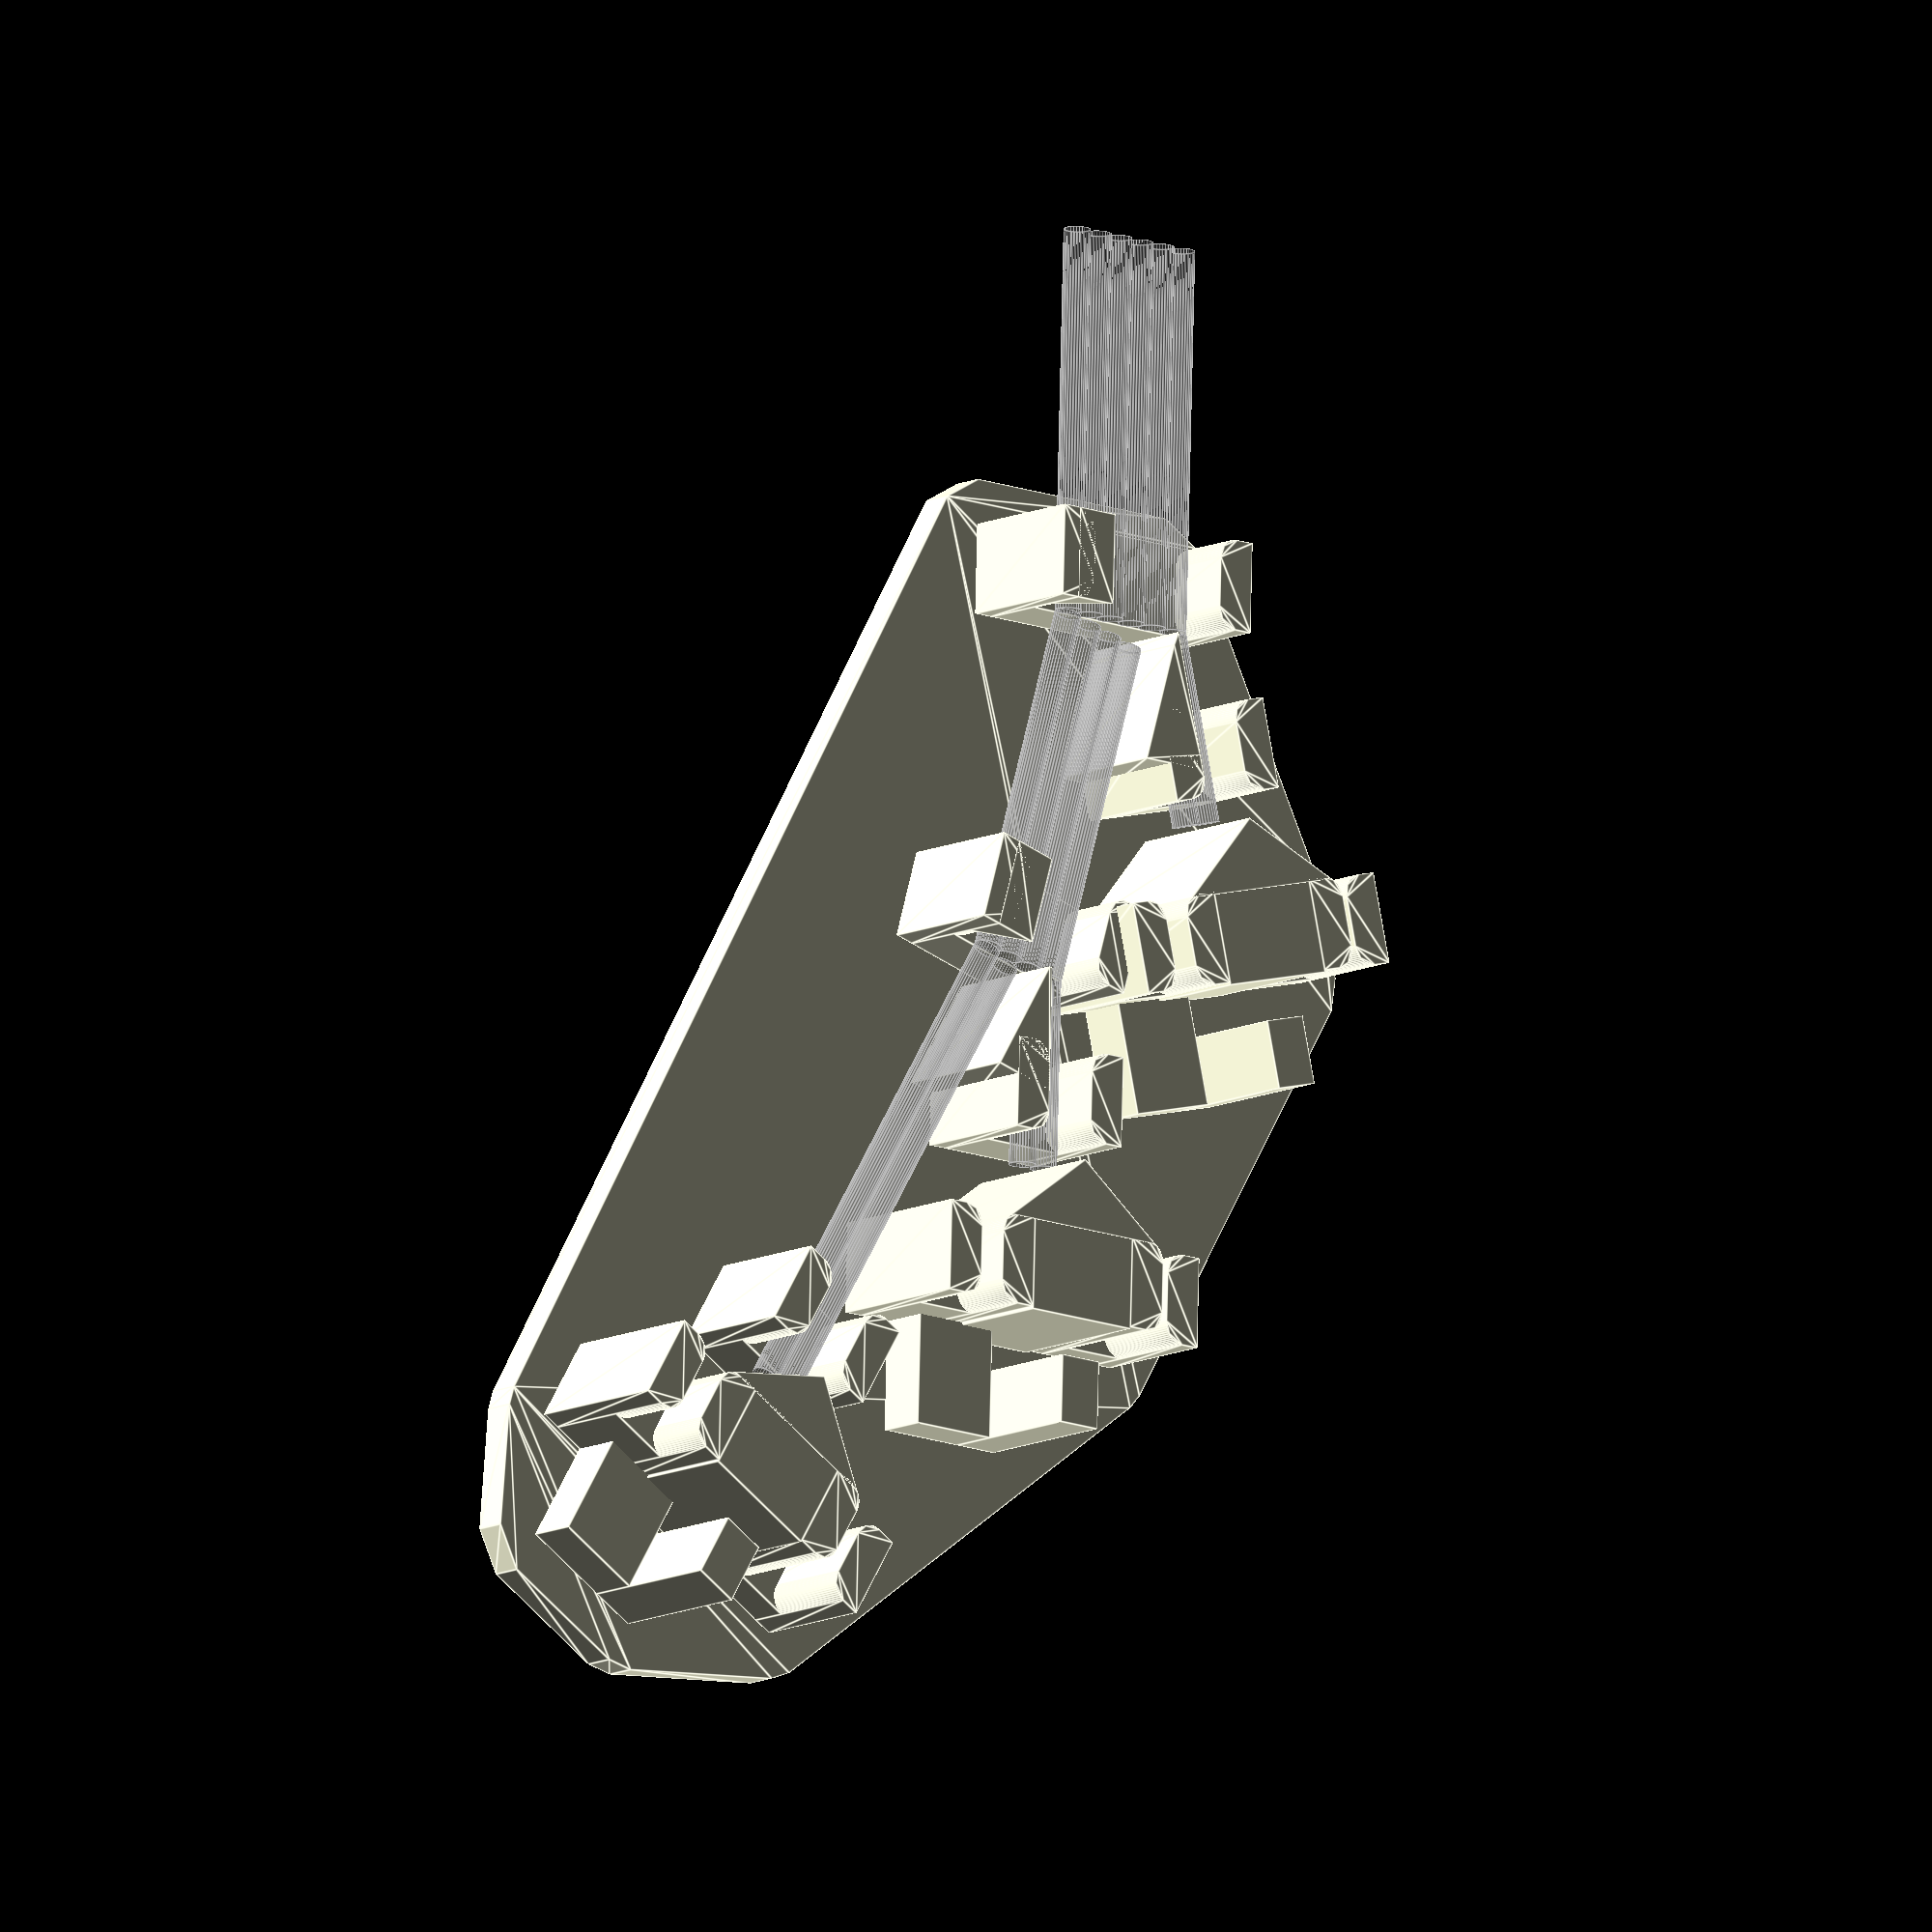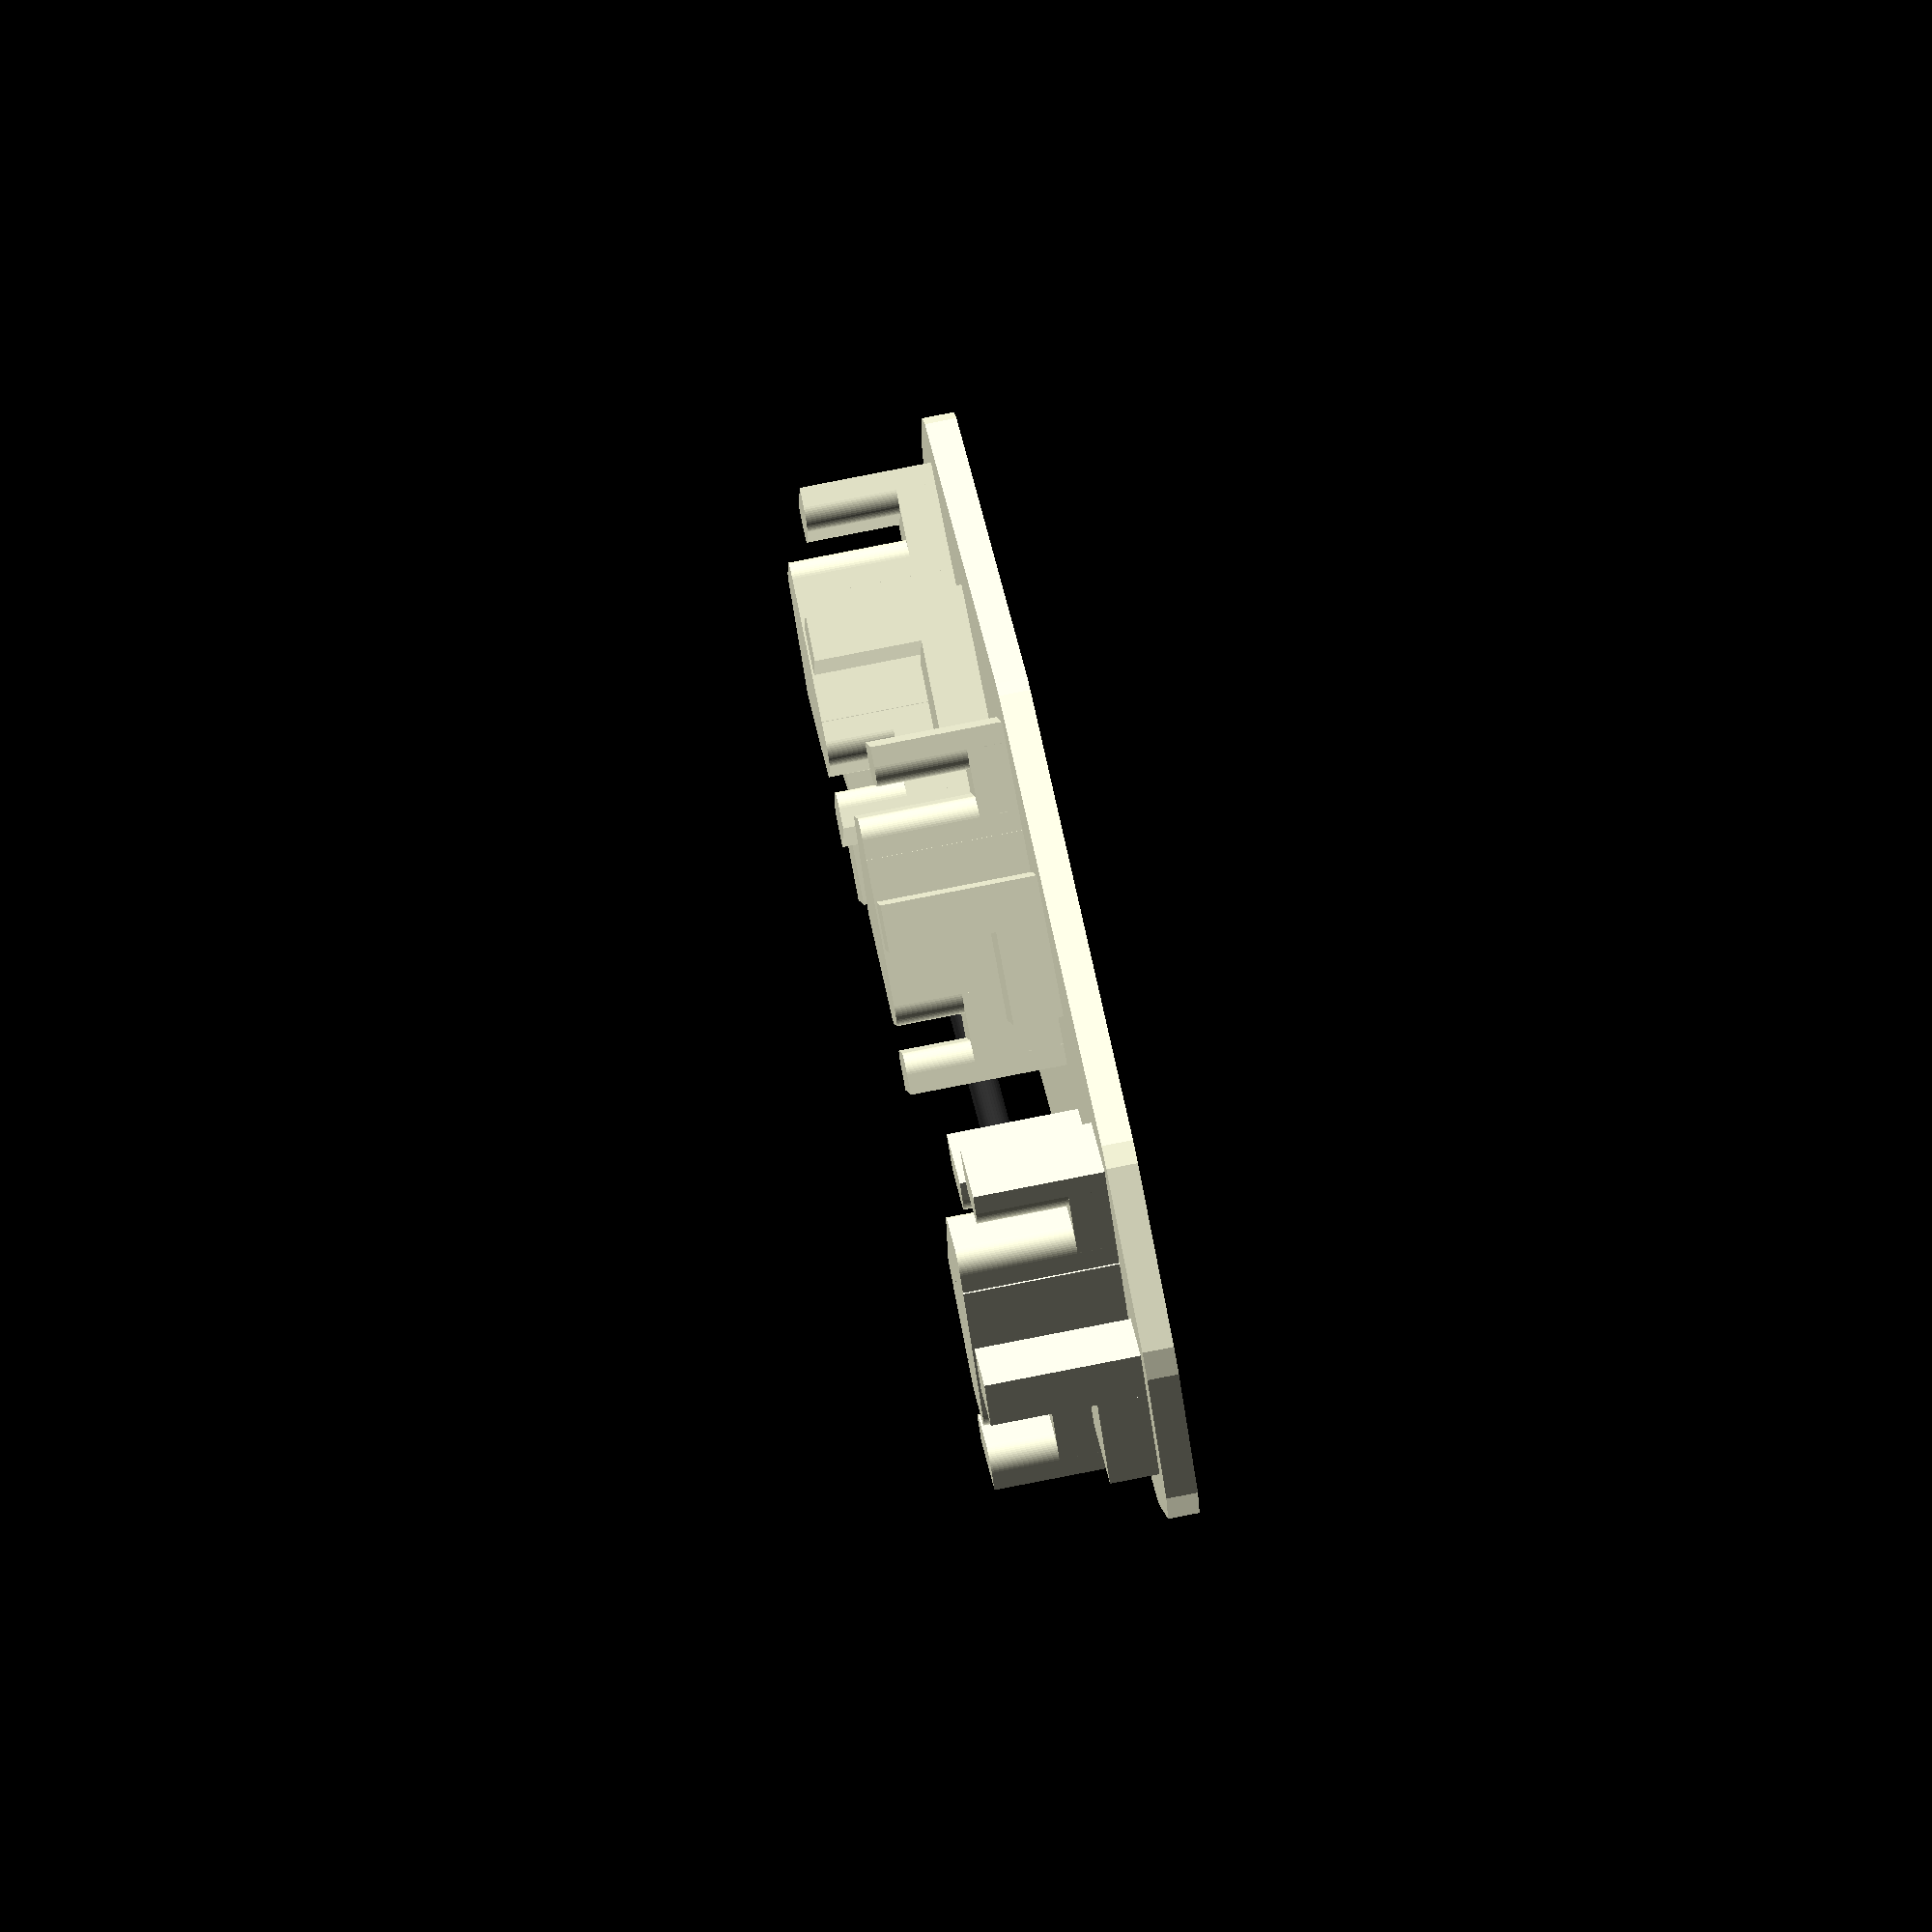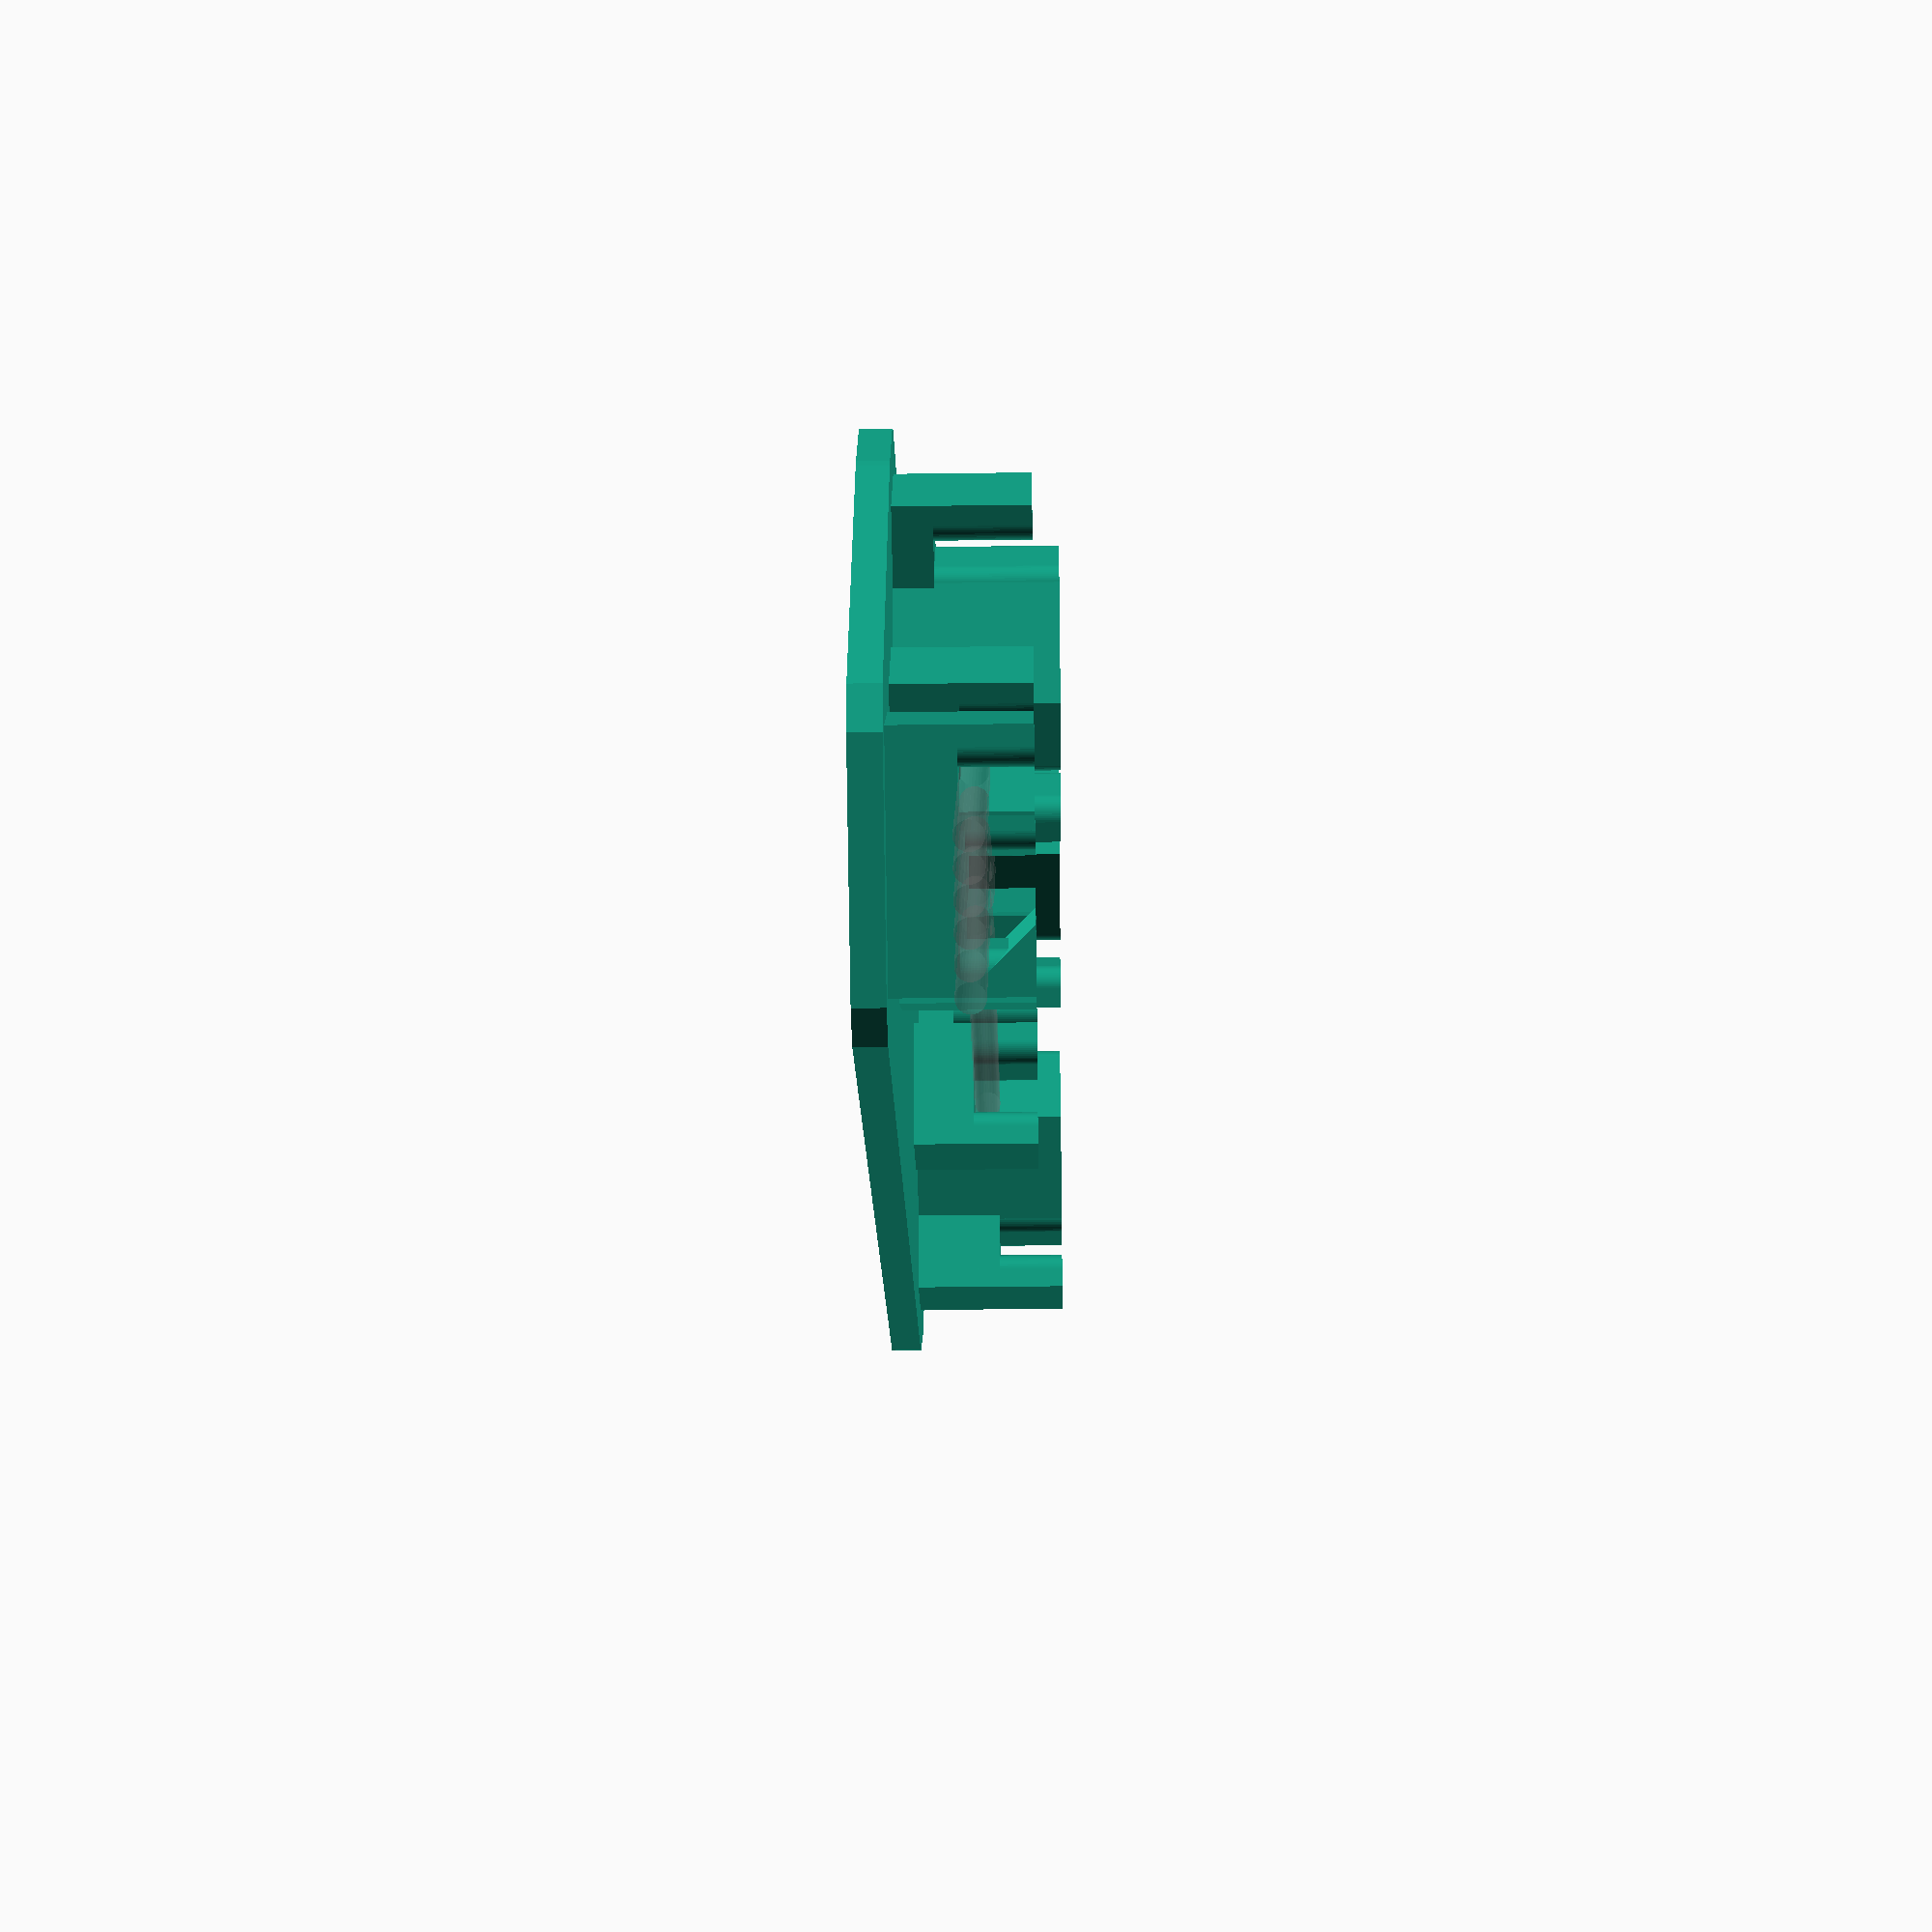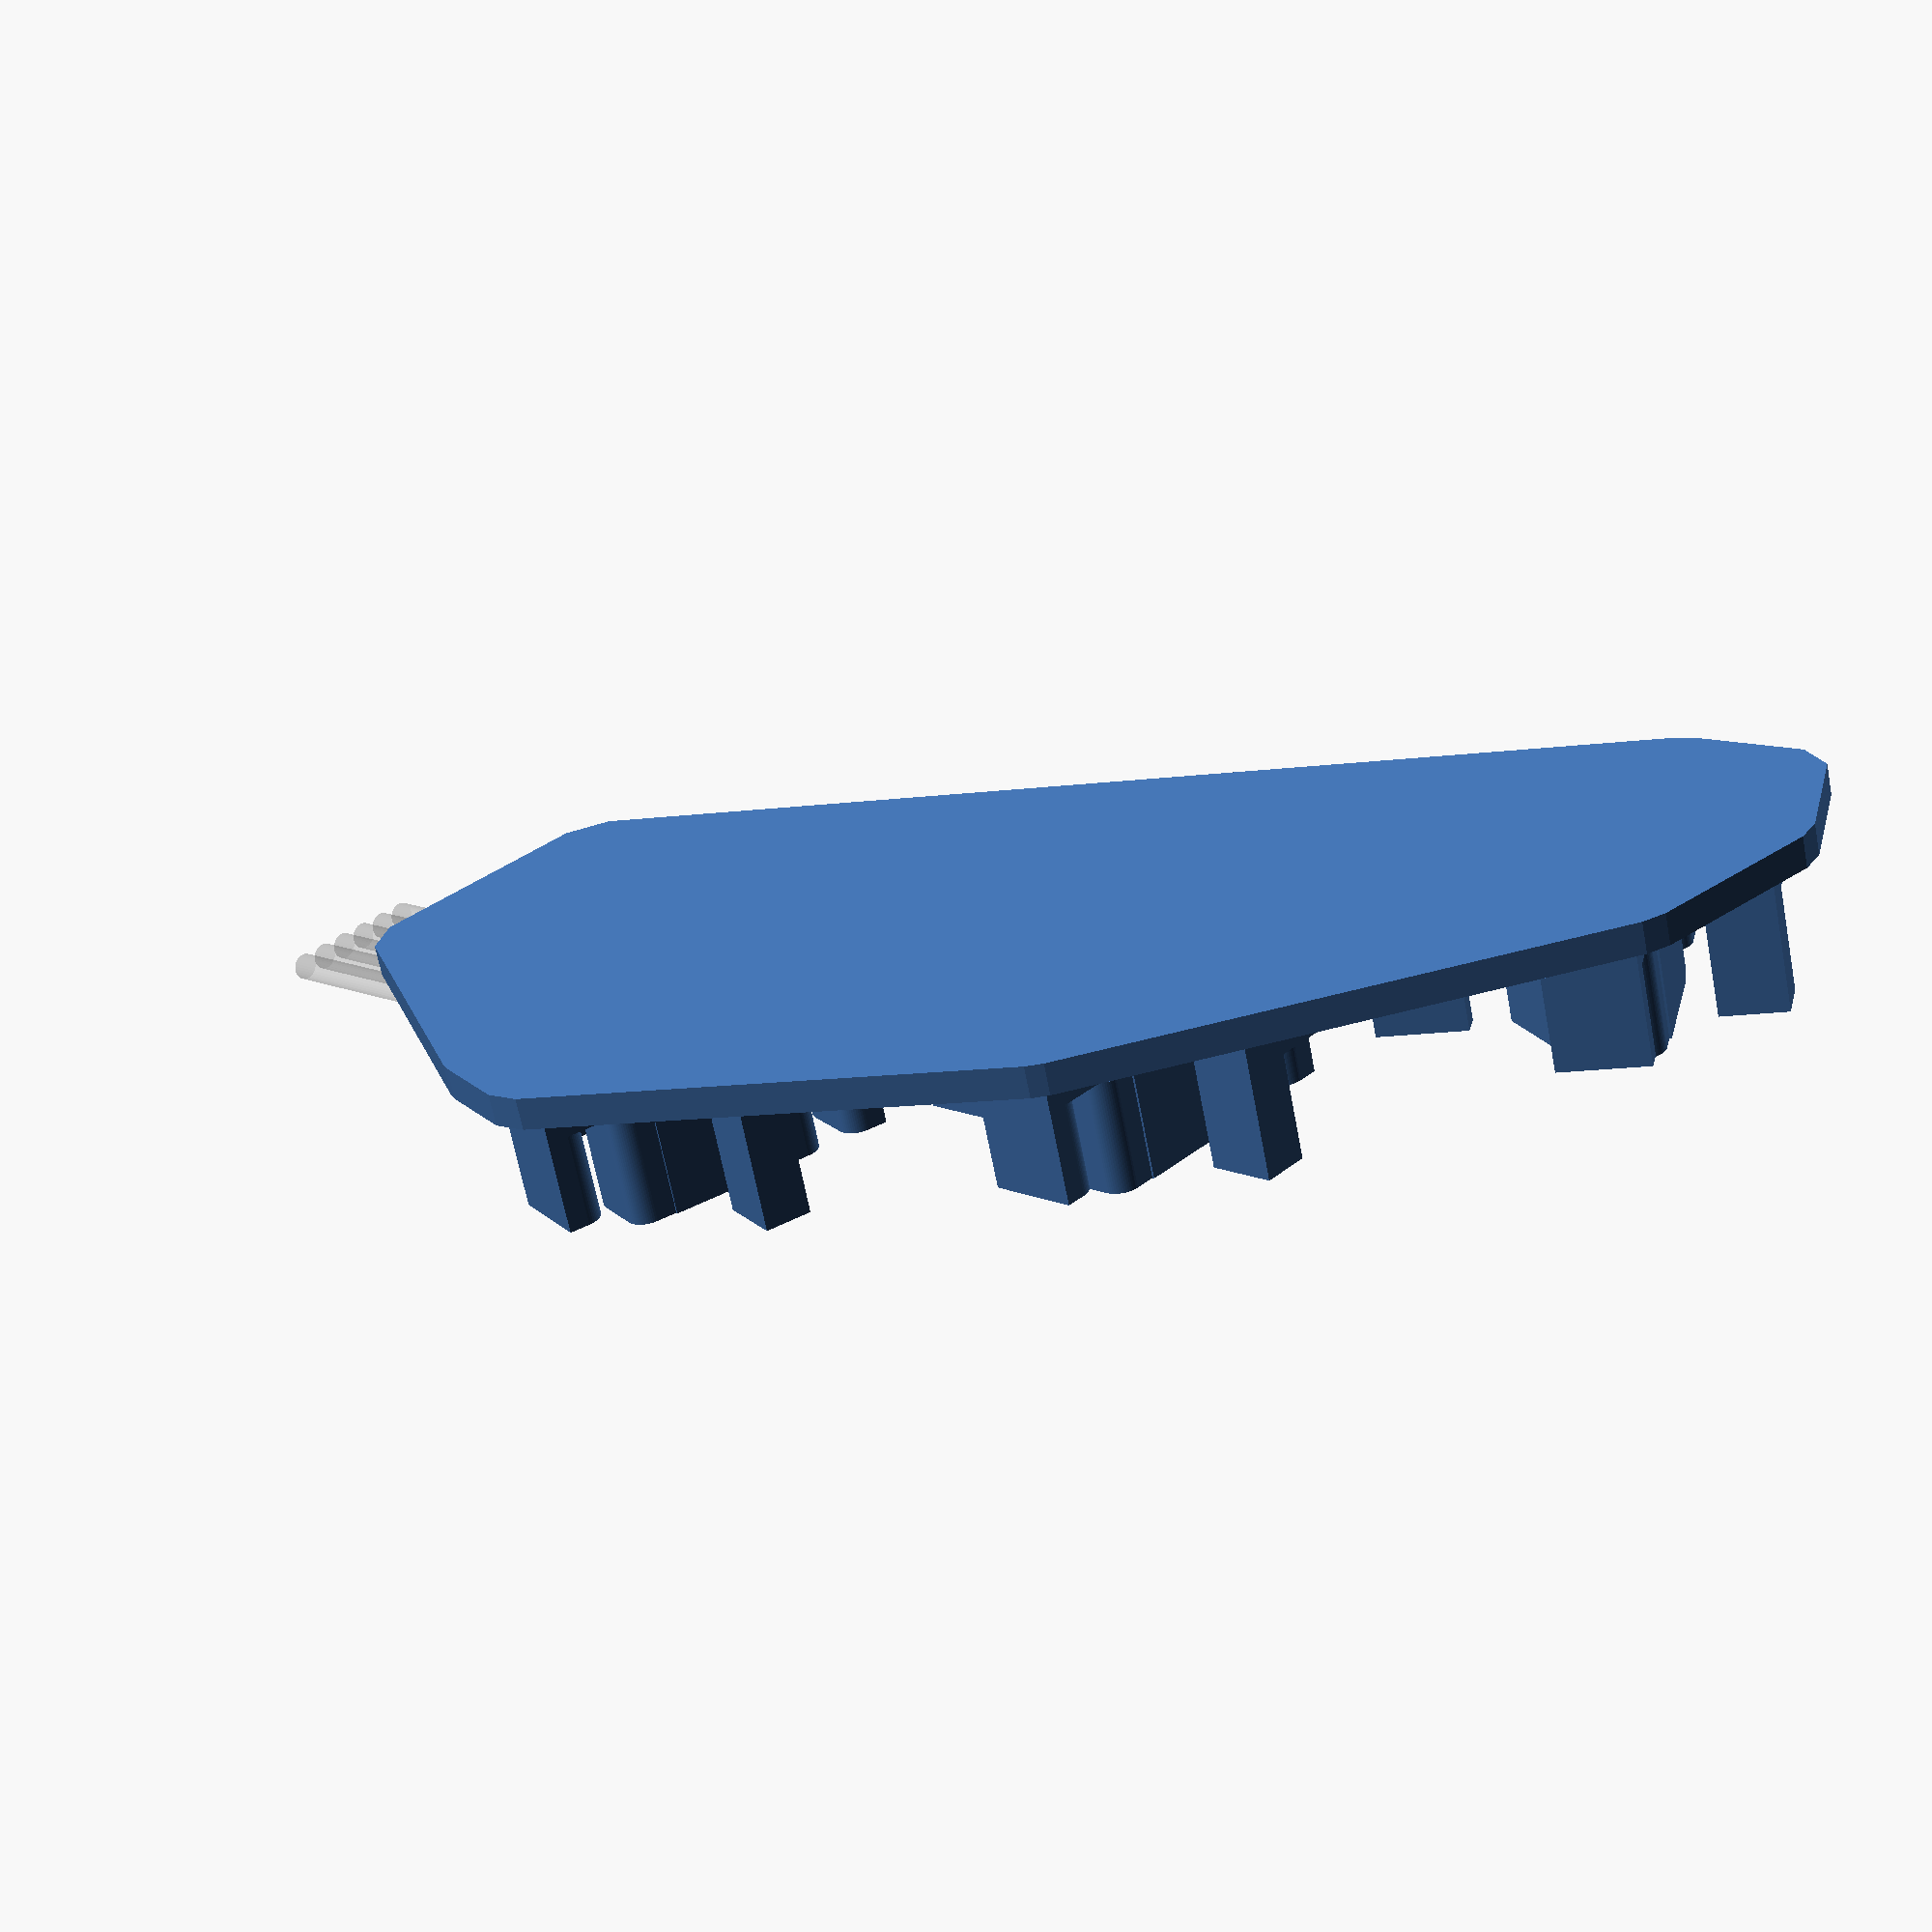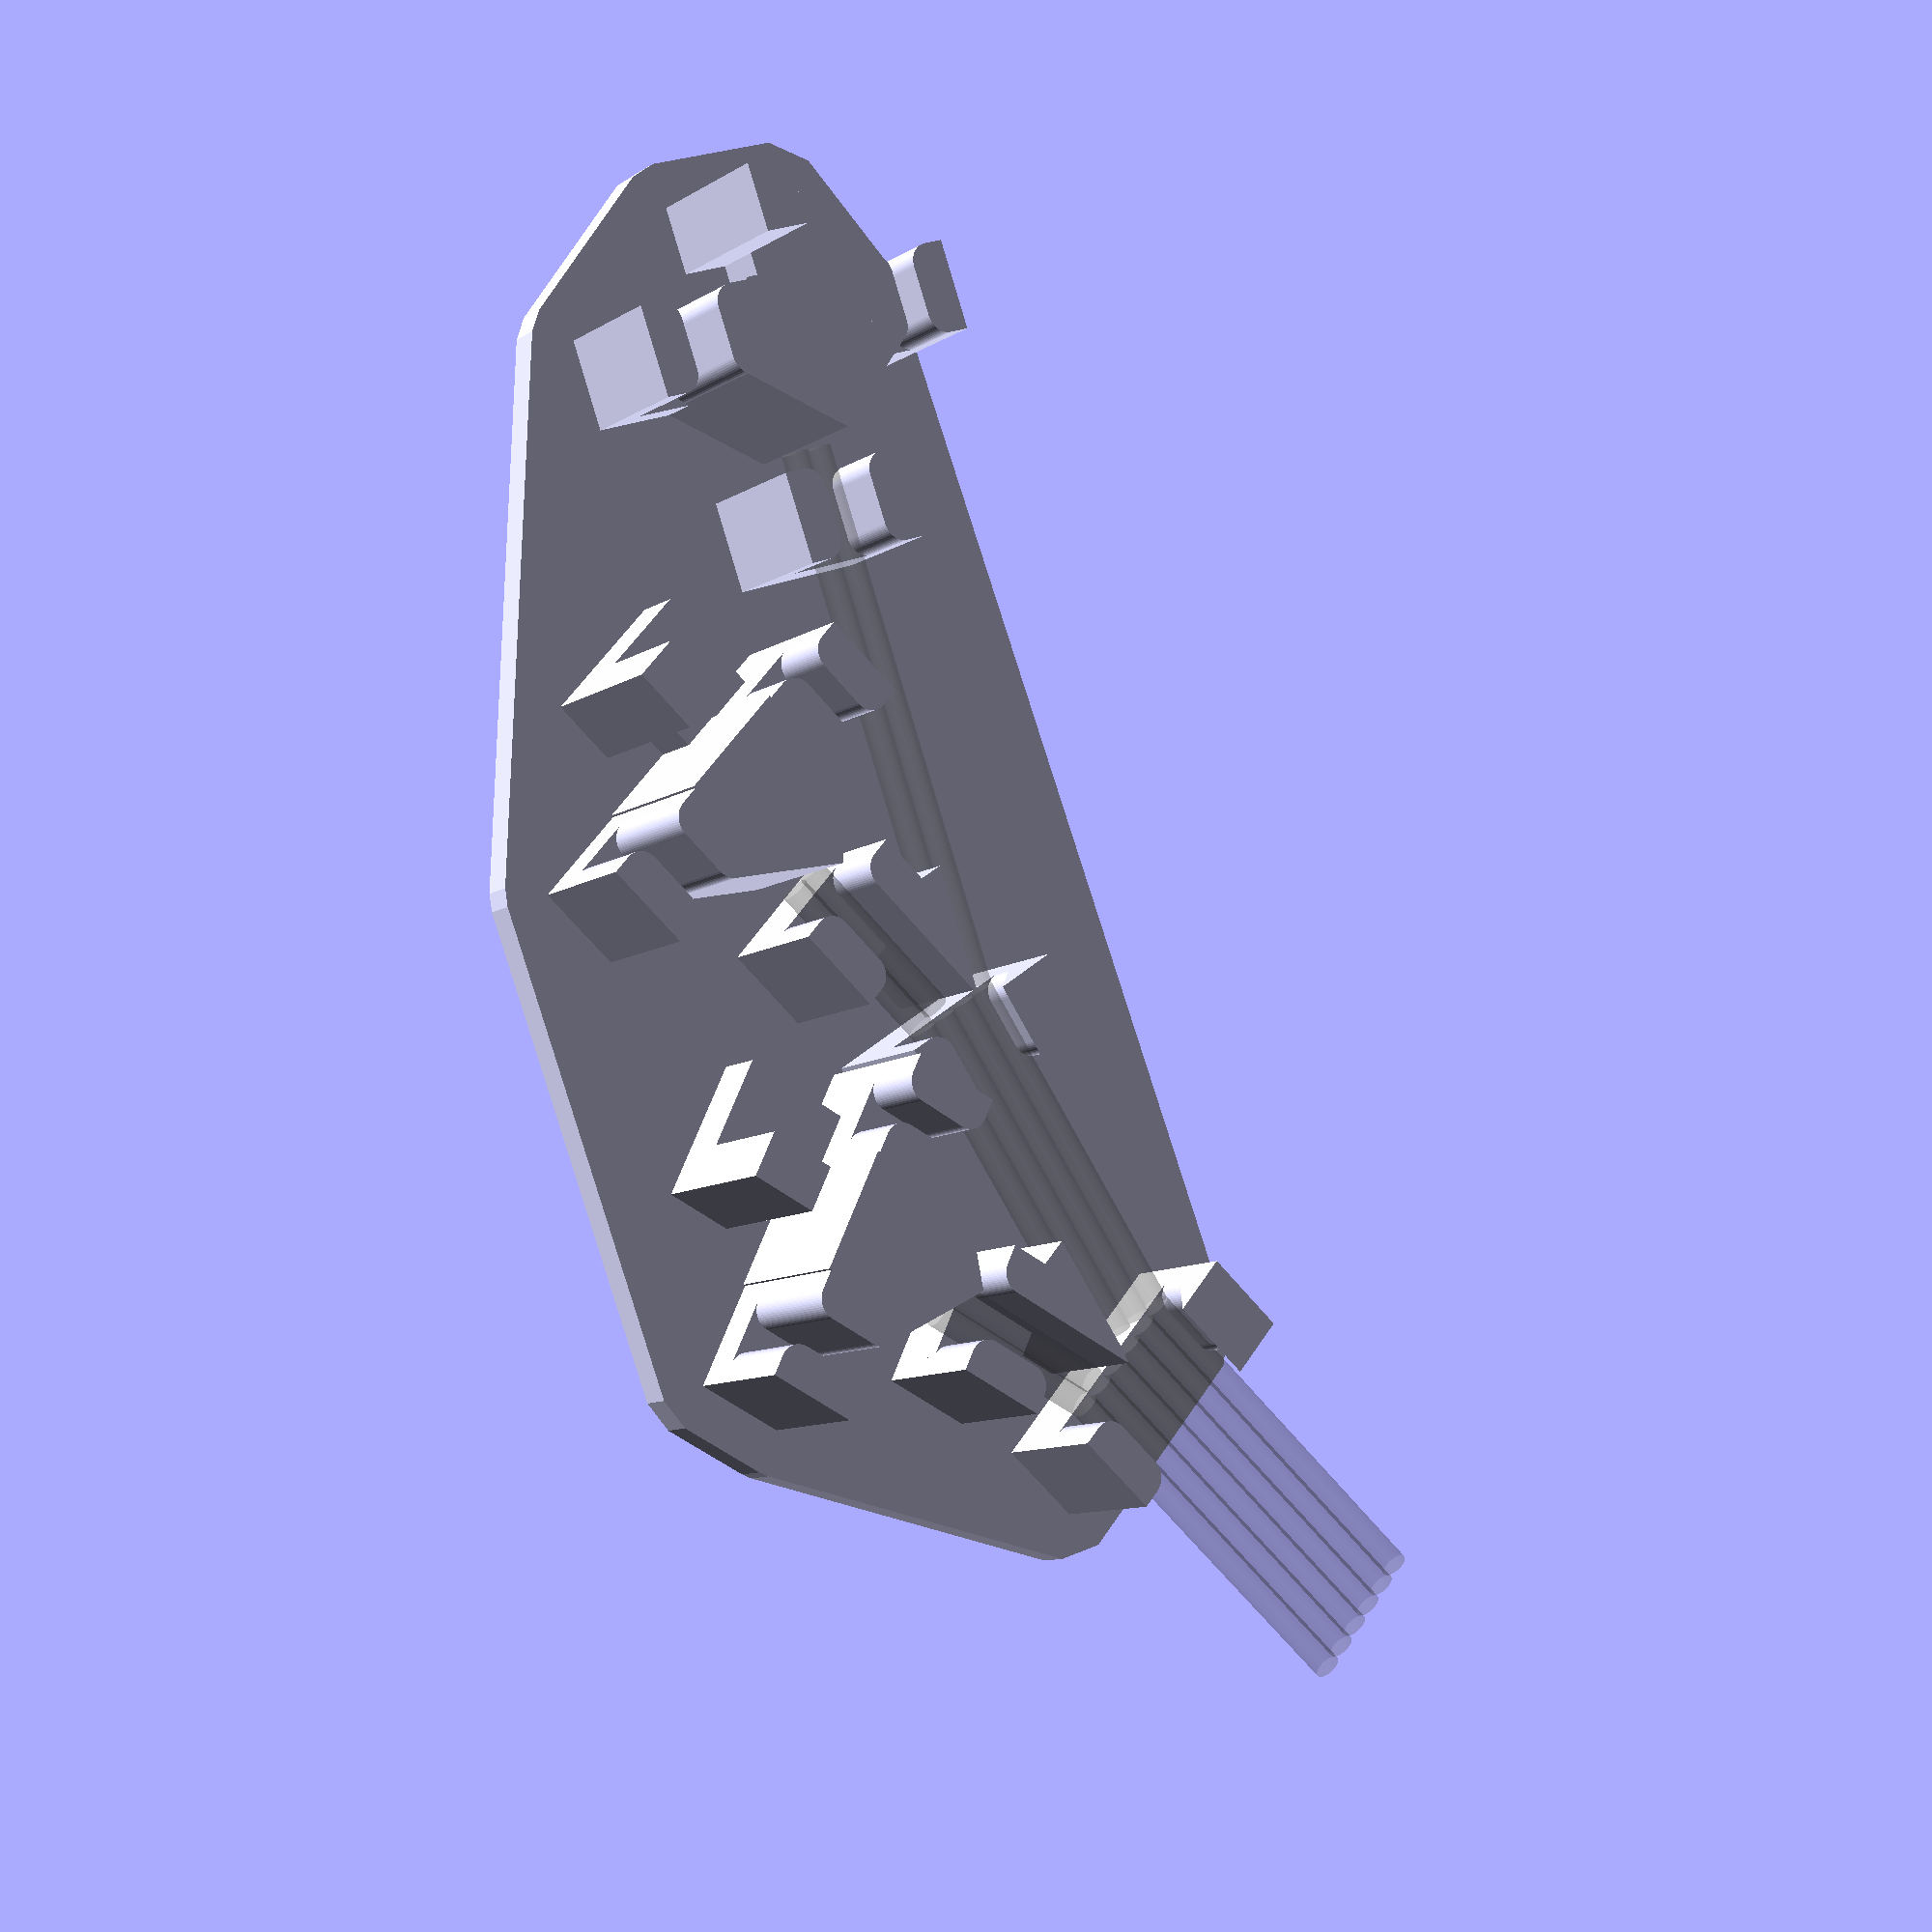
<openscad>

wire_width=1.2;
wire_mount_length=4;
wire_mount_width=1.8;

hs_pad=2.6;
hs_width=1.75;
hs_length=13.2-(2*hs_pad)+(2*wire_width);

hs_height=6.85;
hs_offset=2.2;
hs_lobe=4.65;


// for multi socket jigs
angle=15;
little_spacing=3.3;
big_spacing=16;


function wire_height(low,mid,high) =
  (is_undef(low) && is_undef(mid) && is_undef(high)) ||
  !is_undef(low)  ? hs_height/2 - hs_offset/2 - wire_width/2 :
  !is_undef(mid)  ? hs_height/2 - wire_width/2 :
  !is_undef(high) ? hs_height/2 + hs_offset/2 - wire_width/2 :
  assert("wut?");

gap=.1;
max_z=wire_height(high=true)+2.5*wire_width;//6.92;
mid_z=wire_height(mid=true)+2.5*wire_width;

module hotswap_mount(){
  let(x=2.1,y=3,z=max_z) {
    translate([-x/2,hs_width/2,0]) cube([x,y,z]);
    let(x2=hs_length-wire_mount_width*2-wire_width,y2=wire_mount_length+gap) {
      translate([-x2/2,-y2 -hs_width/2,0]) cube([x2,y2,z]);
      let(z=hs_height-hs_lobe) translate([x/2,-y2-hs_width/2,0]) cube([(hs_length-x)/2,y+y2+hs_width,z]);
    }
  }
}

module wire_mount_rounded(wires=1,low,mid,high,left=true,right=true,clasp=false){
  floor = wire_height(low,mid,high);

  let(x=wire_mount_width,y=wire_mount_length,z=floor+2.5*wire_width, wire_width=wires*wire_width) {
    translate([wire_width/2+x/2,0,0]){
      linear_extrude(is_undef(mid) && is_undef(high) ? max_z : z) hull() {
	translate([0,y/2-x/2,0]){
	  if(right){
	    translate([x/4,0,0]) square([x/2,x],center=true);
	  }
	  circle($fn=60,d=x);
	}
	translate([0,-(y/2-x/2),0]) {
	  if (right){
	    translate([x/4,0,0]) square([x/2,x],center=true);
	  }
	  circle($fn=60,d=x);
	}
      }

      if(clasp && $mirror)
	translate([0,y/2, max(z,mid_z)-2]) rotate([90,0,0]) linear_extrude(y) polygon([[0,0],[0,2],[-2,2]]);
    }

    translate([-(wire_width/2+x/2),0,0]) {
      linear_extrude(max(z,mid_z)) hull() {
	translate([0,wire_mount_length/2-x/2,0]) {
	  if(left){
	    translate([-x/4,0,0])square([x/2,x],center=true);
	  }
	  circle($fn=60,d=x);
	}
	translate([0,-(wire_mount_length/2-x/2),0]) {
	  if (left){
	    translate([-x/4,0,0]) square([x/2,x],center=true);
	  }
	  circle($fn=60,d=x);
	}
      }

      if(clasp && (is_undef($mirror) || !$mirror))
	translate([0,y/2, max(z,mid_z)-2]) rotate([90,0,0]) linear_extrude(y) polygon([[0,0],[0,2],[2,2]]);
    }

    let(x=wire_width+x) translate([-x/2,-y/2,0]) cube([x,y,floor]);
  }
}

module ribbon_divider(angle=2*angle,length=3,wires=4){
  ratio=tan(angle);
  distance=length/2/ratio;

  reflect = (is_undef($mirror) || !$mirror) ? 1 : -1;

  translate([sqrt(wires) == floor(sqrt(wires)) ? 0 :
	     (wires/2 - floor(sqrt(wires))^2) * wire_width * reflect,
	     -wire_mount_length/2,0]) wire_mount_rounded(wires,mid=true, clasp=true);

  linear_extrude(wire_height(mid=true)+wire_width*2.5)
    hull(){
    translate([wire_width*2*reflect,0,0])
      rotate([0,0,-angle*reflect])
      translate([-wire_width*2*reflect,0,0])
      rotate([0,0,angle*reflect])
      polygon([[0,0],
	       [ length/2, distance],
	       [-length/2, distance] ]);

    translate([-wire_width*(wires-2)*reflect,0,0])
      rotate([0,0,angle*reflect])
      translate([wire_width*(wires-2)*reflect,0,0])
      rotate([0,0,-angle*reflect])
      polygon([[0,0],
	       [ length/2, distance],
	       [-length/2, distance] ]);
  }
}

module hotswap_jig(){
  let(angle=60,
      ratio=tan(angle), distance=hs_length/2/ratio,
      circle_corner=[(wire_mount_width/2) - (cos(angle)*wire_mount_width/2),
		     (wire_mount_width/2) - (sin(angle)*wire_mount_width/2)],
      bottom=-wire_width -distance -wire_mount_length -gap-hs_width/2-wire_mount_length/2
      ) {
    translate([0,wire_mount_length/2-bottom,0]){
      hotswap_mount();

      translate([-hs_length/2,-gap-hs_width/2-wire_mount_length/2,0]) wire_mount_rounded(right=true);
      translate([hs_length/2,-gap-hs_width/2-wire_mount_length/2,0]) wire_mount_rounded(high=true, left=true);

      translate([0,bottom,0]) wire_mount_rounded(2,mid=true);

      translate([0,-distance-wire_mount_length -gap-hs_width/2,0])
	linear_extrude(max_z) polygon([[0,0],
				       [-circle_corner.x + (hs_length-wire_width)/2, distance+circle_corner.y],
				       [ circle_corner.x - (hs_length-wire_width)/2, distance+circle_corner.y] ]);
    }
  }
}

module bifurcate(angle=angle, wires=2^2) {
  assert(0 < $children && $children < 3);

  reflect = is_undef($mirror) || !$mirror;

  left_wires = reflect ? wires-2 : 2;
  right_wires = reflect ? 2 : wires-2;

  translate([-(left_wires)*wire_width,0,0])
    rotate([0,0, angle])
    translate([(left_wires)/2*wire_width, reflect ? big_spacing + ($children == 1 ? little_spacing : 0) : little_spacing, 0])
    children(reflect ? 0 : $children -1);

  translate([right_wires * wire_width,0,0]) rotate([0,0,-angle]) translate([right_wires/2 * -wire_width, reflect ? little_spacing  : big_spacing + ($children==1 ? little_spacing : 0), 0])
    children(reflect ? $children -1 : 0);

  ribbon_divider(angle,2.8216, wires);
}

module plate(z=1.4, r=2) {
  children();

  translate([0,0,-z]) linear_extrude(z) offset(/*$fn=30,*/r=r/*,delta=1.5,chamfer=true*/) hull() projection() children();
}

$mirror=true;
plate() bifurcate(wires=6) {
  bifurcate() hotswap_jig();
  hotswap_jig();
}

mirror([(is_undef($mirror) || !$mirror) ? 0 : 1, 0,0]) if($preview){
  translate([-4*wire_width,0,0])
    wires(6,back=true);

  l_jig = little_spacing + wire_mount_length + 1;

  wires(2,l=l_jig,a=angle);

  l_trunk1 = big_spacing;
  wires(4,l=l_trunk1,a=-angle);

  translate([-4*wire_width,0,0])
    rotate([0,0,angle])
    translate([2*wire_width,l_trunk1,0])
    wires(2,l=l_jig,a=angle);

  l_trunk2 = big_spacing+l_jig;
  translate([-4*wire_width,0,0])
    rotate([0,0,angle])
    translate([2*wire_width,l_trunk1,0])
    wires(2,l=l_trunk2,a=-angle);

  echo(str(" Row 1: ", l_jig, "mm", ", effective: 0 mm"));
  echo(str(" Row 2: ", l_trunk1+l_jig, "mm, effective: ", l_trunk1, "mm"));
  echo(str(" Row 3: ", l_trunk1+l_trunk2, "mm, effective: ",  l_trunk2-l_jig,"mm"));
}


module wire(l=14+wire_mount_length, back=false){
  color("grey",.2)
  translate([wire_width/2,0,wire_width/2+wire_height(mid=1)])
    rotate([90*(back?1:-1),0,0])
    cylinder($fn=30, d=wire_width, h=l);
}

module wires(n=2,l=13+wire_mount_length, a=0, t=[0,0,0], back=false){
  if(a < 0) {
    translate([-wire_width*n,0,0])
      rotate([0,0,a*(back?1:-1)])
      translate([wire_width*n,0,0])
      for(i=[1:n]){
	translate([-wire_width*i,0,0]+t)
	  wire(l=l,back=back);
      }

  } else {
    translate([wire_width*n *(a < 0 ? -1 : 1),0,0])
      rotate([0,0,a*(back?1:-1)])
      translate([-wire_width*n*(a < 0 ? -1 : 1),0,0])
      for(i=[0:n-1]){
	translate([wire_width*i,0,0])
	  wire(l=l,back=back);
      }
  }
}

</openscad>
<views>
elev=11.5 azim=181.7 roll=319.1 proj=o view=edges
elev=284.3 azim=17.6 roll=78.7 proj=o view=solid
elev=32.4 azim=47.4 roll=271.0 proj=p view=wireframe
elev=66.7 azim=226.2 roll=190.9 proj=p view=solid
elev=10.3 azim=309.9 roll=326.6 proj=p view=wireframe
</views>
